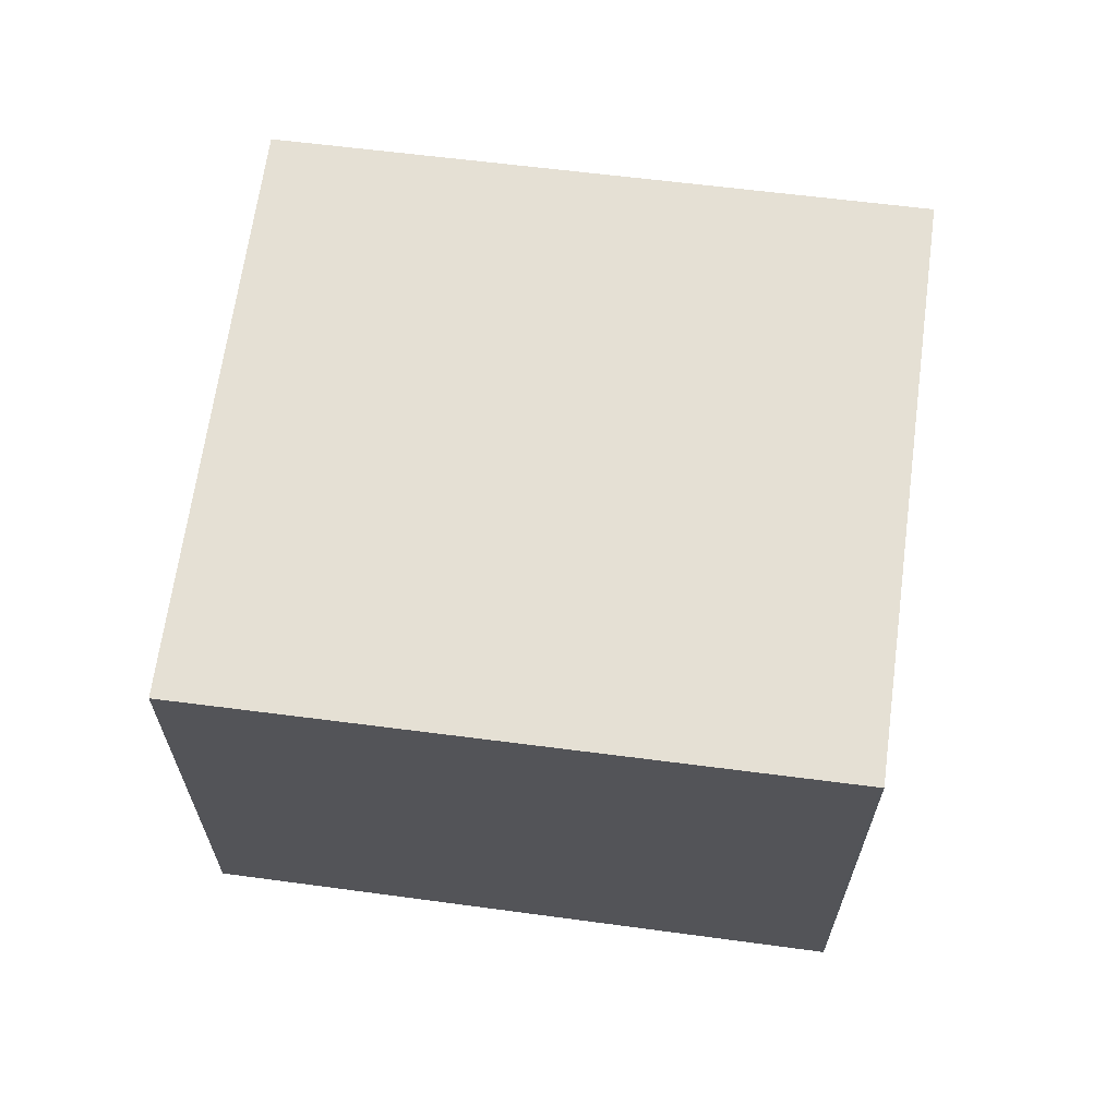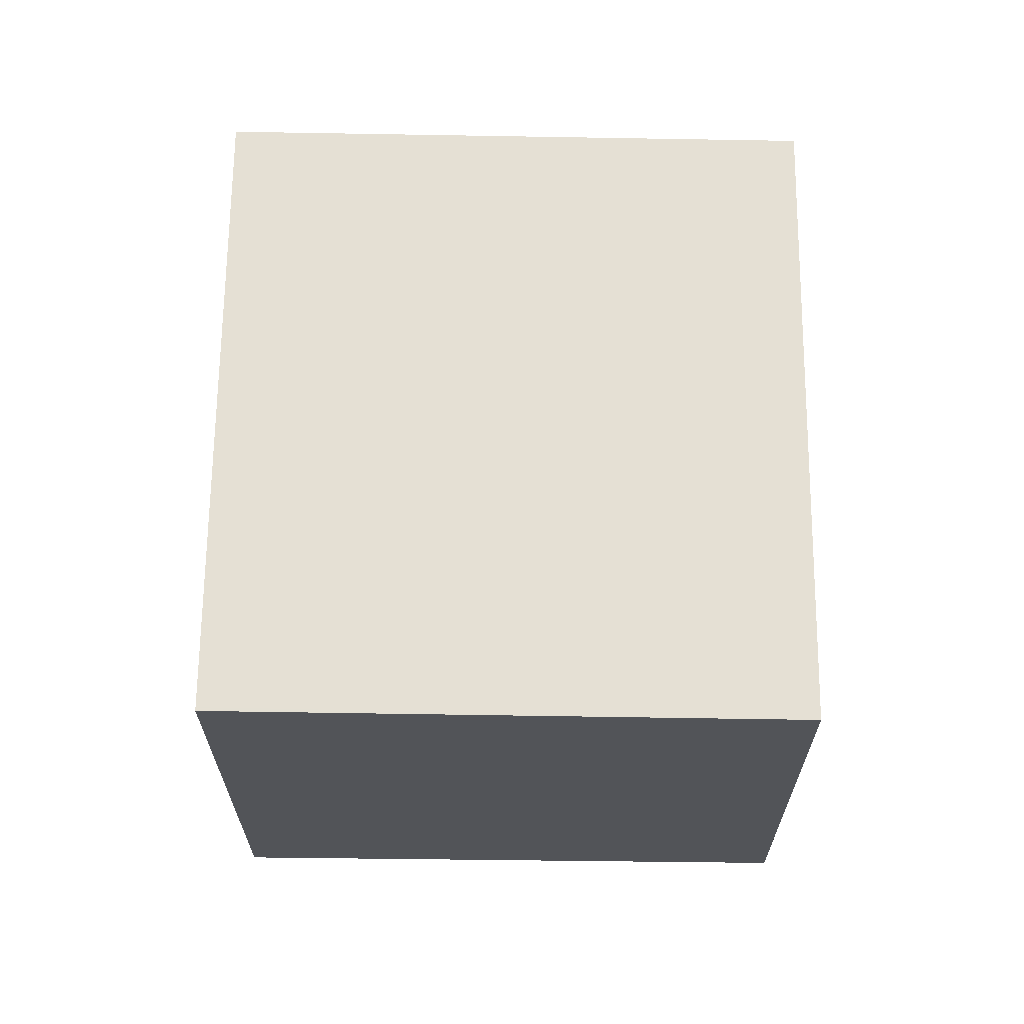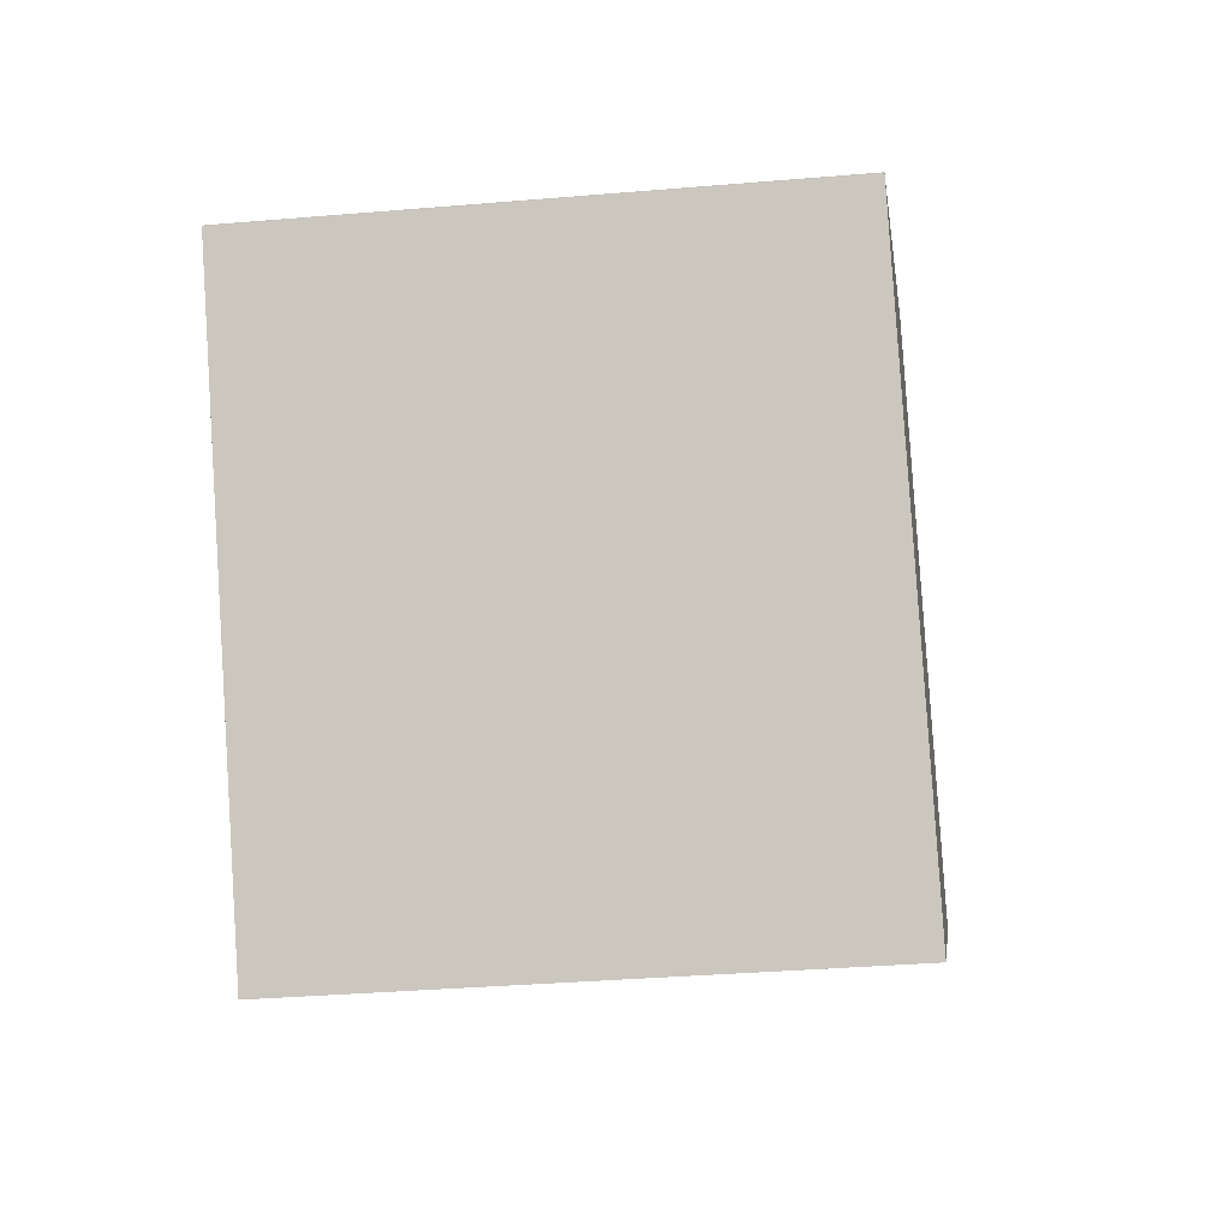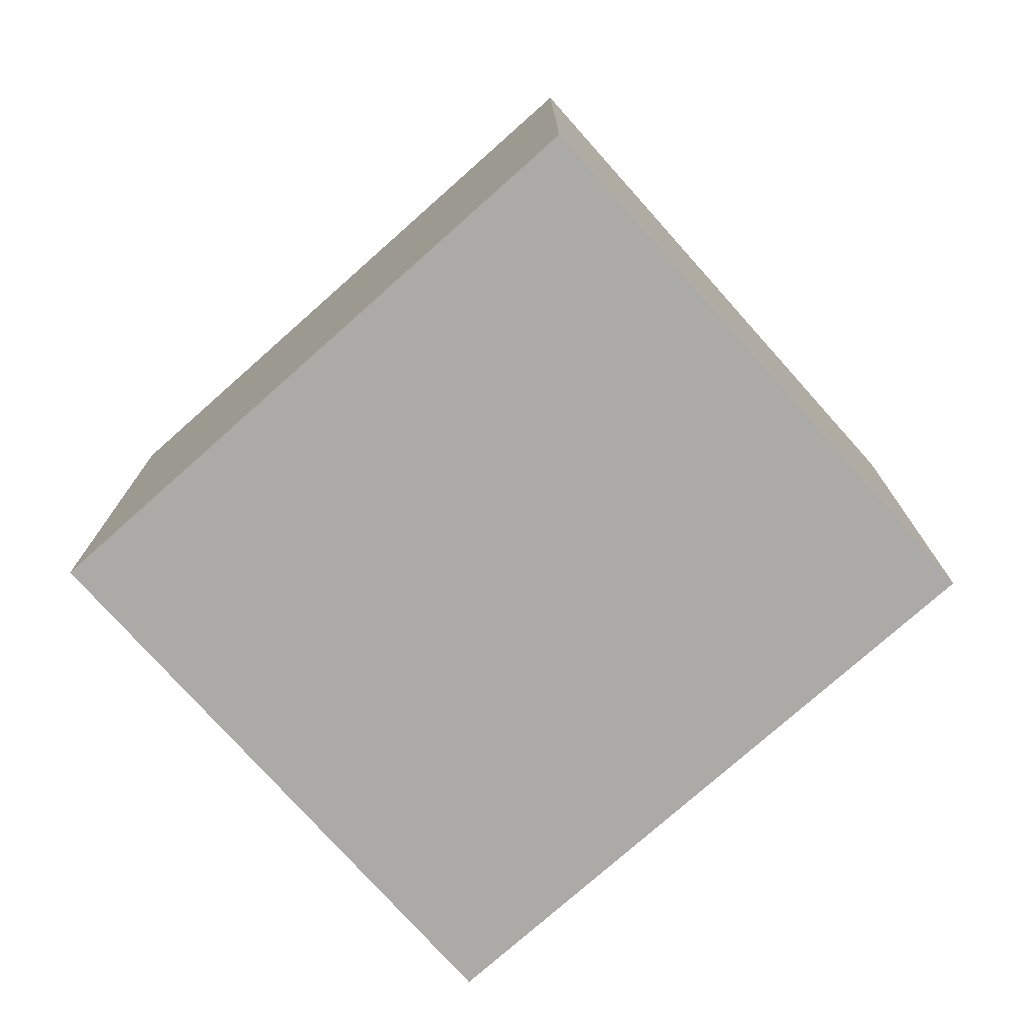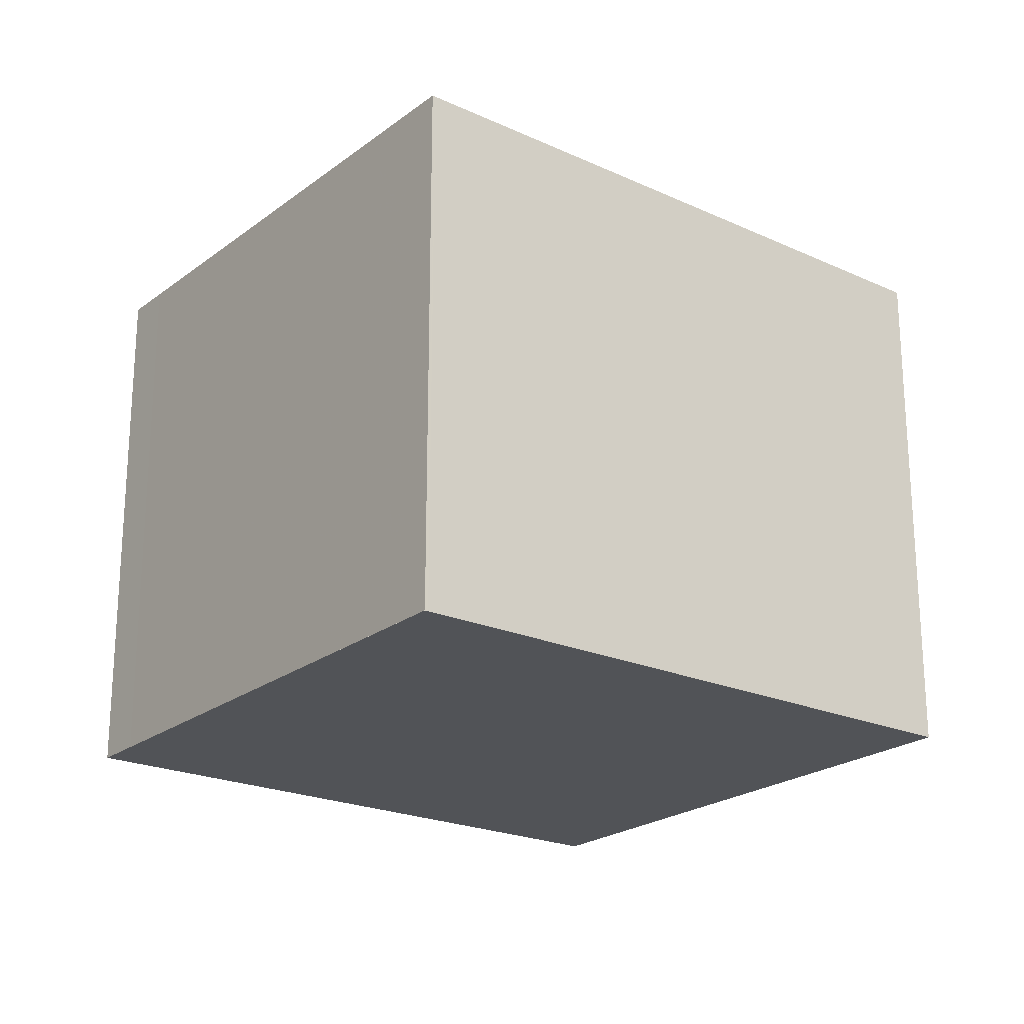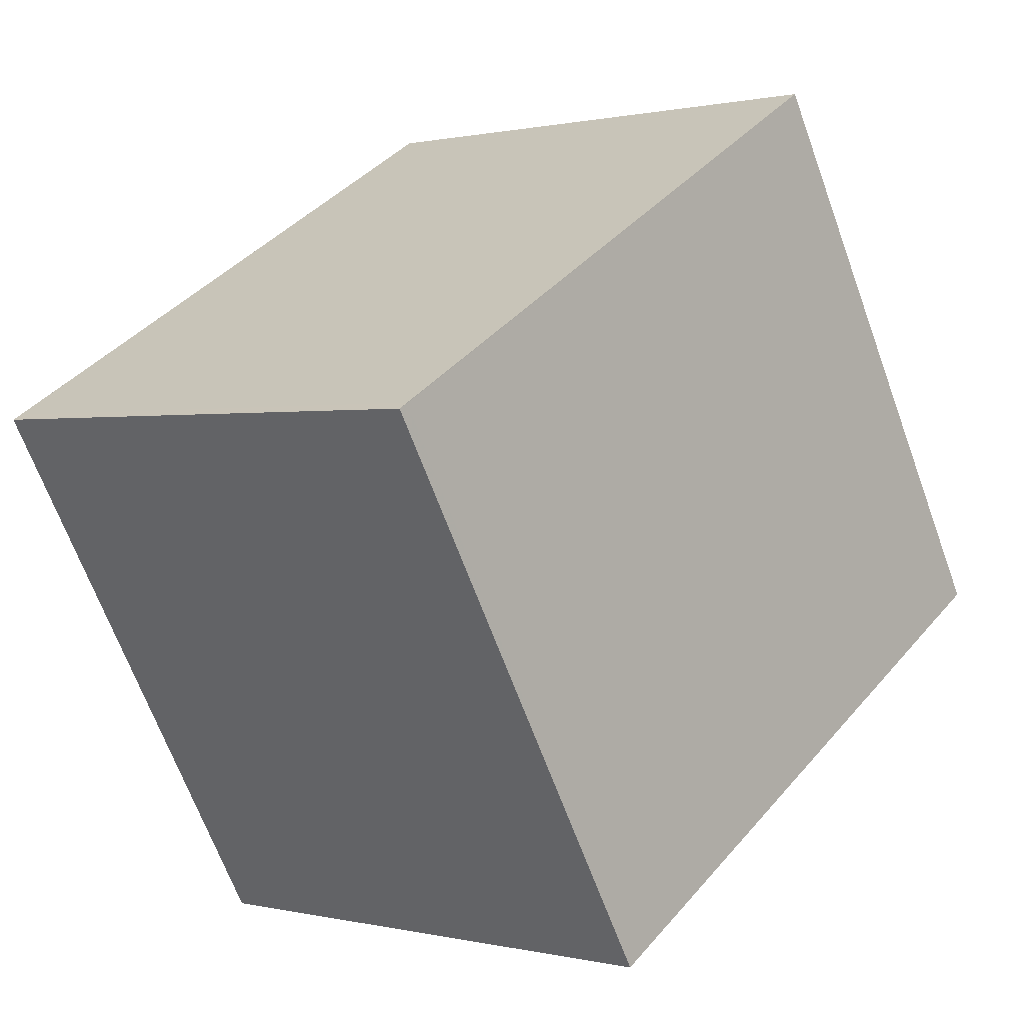
<metadata>
{"format":"obj","ext":"obj","renderer":"f3d","projection":"perspective","resolution":1024,"background":"white","views":[{"elev":66.1,"azim":38.1,"up":"+Z"},{"elev":66.8,"azim":121.0,"up":"+Z"},{"elev":-34.5,"azim":-83.5,"up":"+Y"},{"elev":-76.0,"azim":-107.9,"up":"+Z"},{"elev":-22.2,"azim":173.0,"up":"+Z"},{"elev":0.6,"azim":-48.6,"up":"+Y"}]}
</metadata>
<code>
v -1594 -1425 2.146
v -1592 -1423 2.189
v -1591 -1425 2.22
v -1593 -1427 2.177
v -1594 -1425 2.146
v -1592 -1423 2.189
v -1592 -1423 2.189
v -1592 -1423 2.189
v -1591 -1425 2.22
v -1594 -1425 2.147
v -1594 -1425 2.147
v -1593 -1427 2.178
v -1593 -1426 2.175
v -1591 -1425 2.217
v -1593 -1426 2.174
v -1591 -1425 2.217
v -1594 -1425 2.147
v -1594 -1425 2.146
v -1594 -1425 0
v -1594 -1425 0
v -1592 -1423 2.189
v -1592 -1423 2.189
v -1592 -1423 0
v -1592 -1423 0
v -1591 -1425 2.22
v -1591 -1425 2.22
v -1591 -1425 4.441e-16
v -1591 -1425 0
v -1593 -1426 2.174
v -1593 -1427 2.177
v -1593 -1427 -4.441e-16
v -1593 -1426 0
v -1594 -1425 2.146
v -1594 -1425 2.146
v -1594 -1425 0
v -1594 -1425 0
v -1591 -1425 2.217
v -1592 -1423 2.189
v -1592 -1423 0
v -1591 -1425 0
v -1592 -1423 2.189
v -1592 -1423 2.189
v -1592 -1423 0
v -1592 -1423 0
v -1593 -1427 2.178
v -1591 -1425 2.22
v -1591 -1425 0
v -1593 -1427 -4.441e-16
v -1592 -1423 2.189
v -1594 -1425 2.147
v -1594 -1425 0
v -1592 -1423 0
v -1593 -1427 2.177
v -1593 -1427 2.178
v -1593 -1427 -4.441e-16
v -1593 -1427 -4.441e-16
v -1594 -1425 2.146
v -1593 -1426 2.174
v -1593 -1426 0
v -1594 -1425 0
v -1591 -1425 2.22
v -1591 -1425 2.217
v -1591 -1425 0
v -1591 -1425 4.441e-16
v -1594 -1425 0
v -1592 -1423 0
v -1591 -1425 0
v -1593 -1427 0
f 13 12 4 15
f 11 5 1 10
f 7 2 6 8
f 16 3 9 14
f 10 7 8 11
f 14 9 12 13
f 13 11 8 14
f 15 5 11 13
f 14 8 6 16
f 18 19 20 17
f 22 23 24 21
f 26 27 28 25
f 30 31 32 29
f 34 35 36 33
f 38 39 40 37
f 42 43 44 41
f 46 47 48 45
f 50 51 52 49
f 54 55 56 53
f 58 59 60 57
f 62 63 64 61
f 66 67 68 65

</code>
